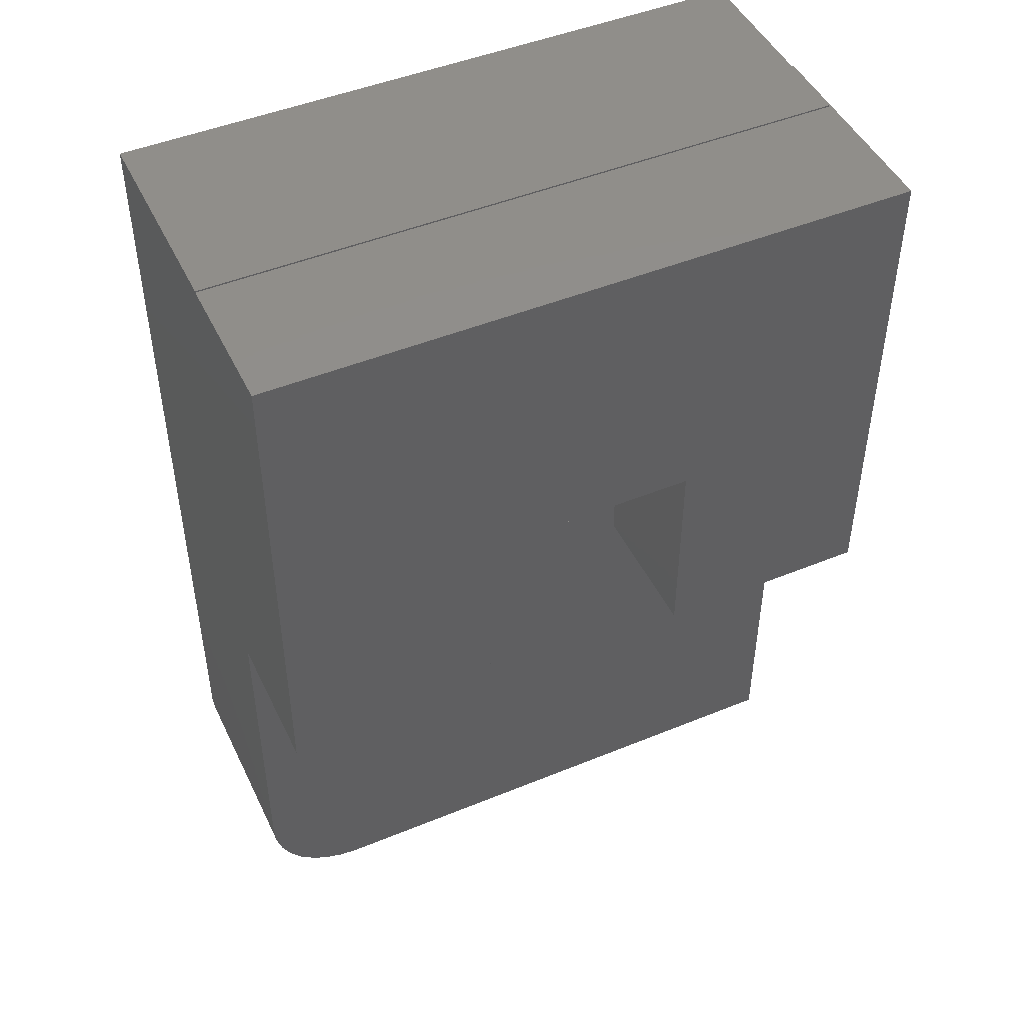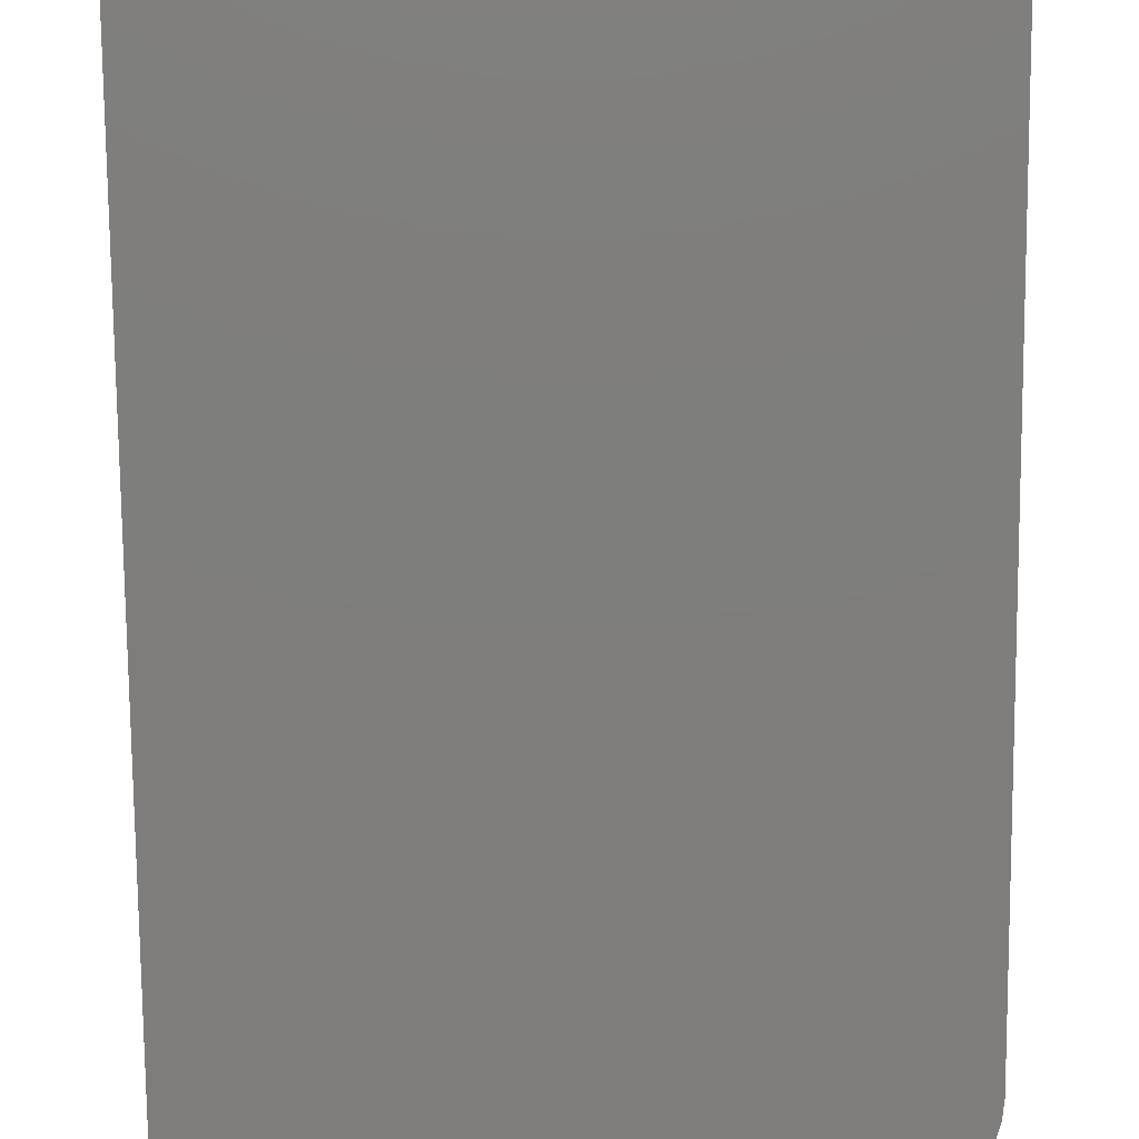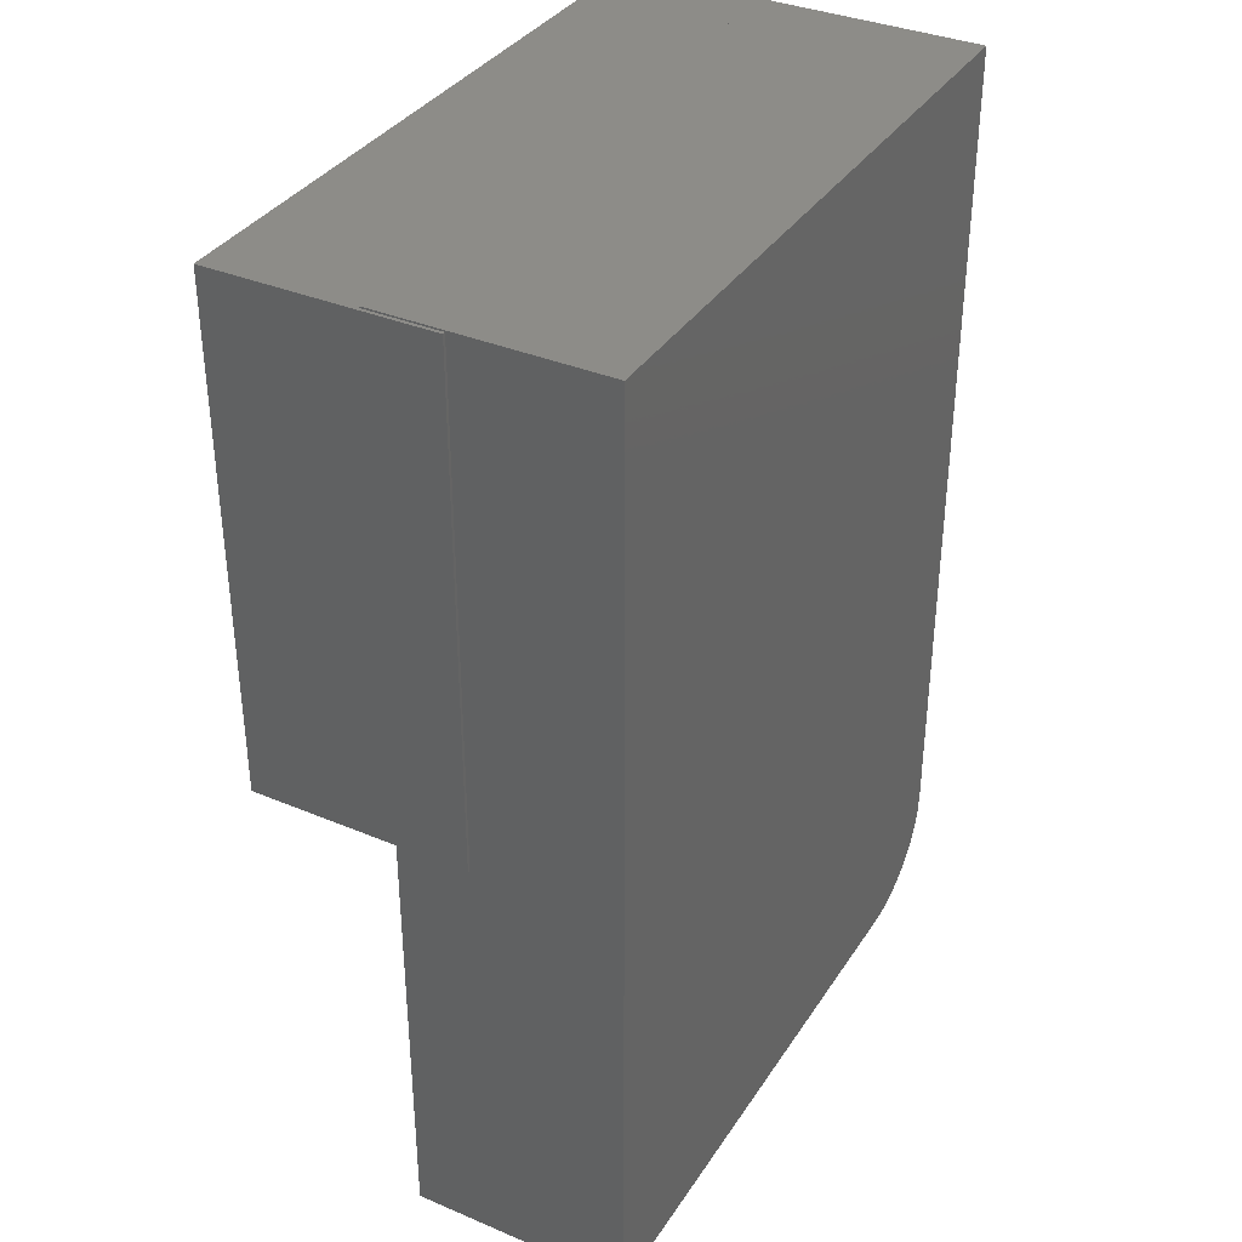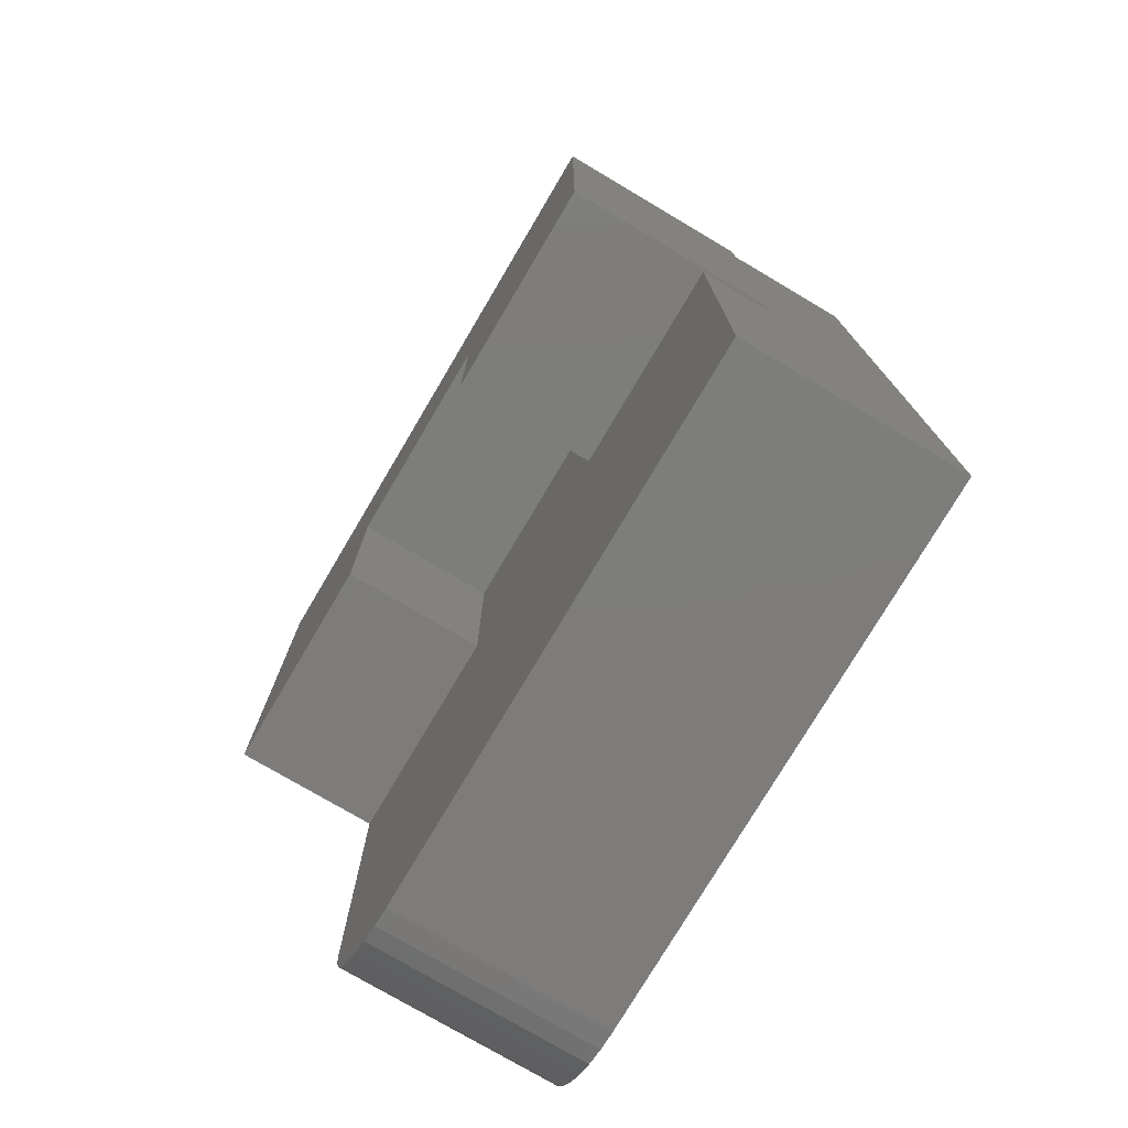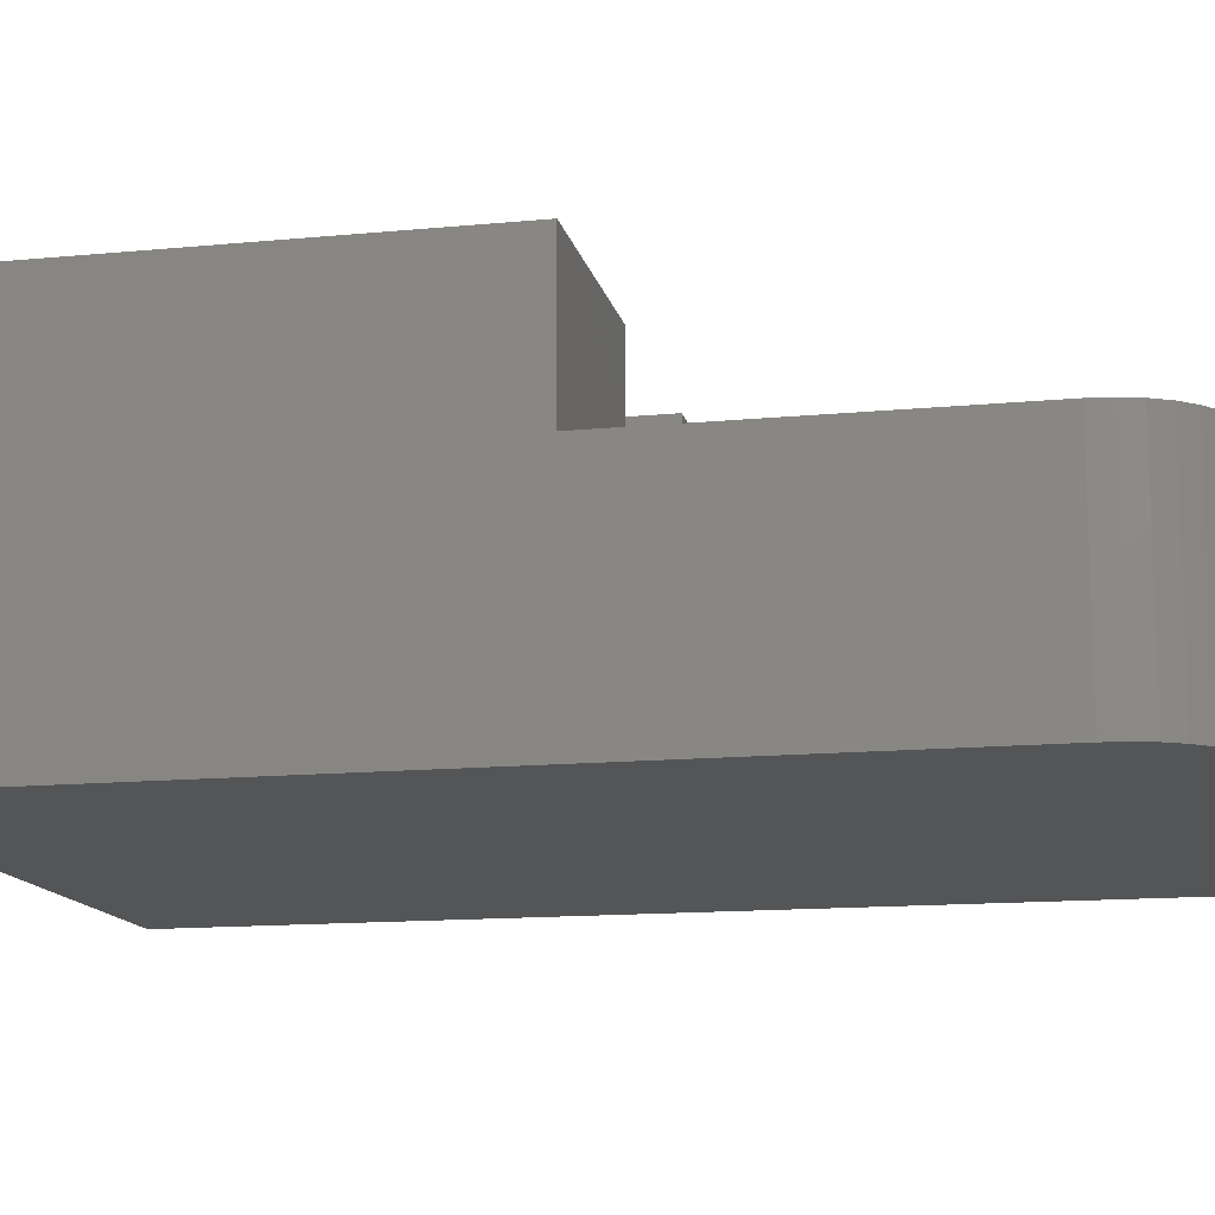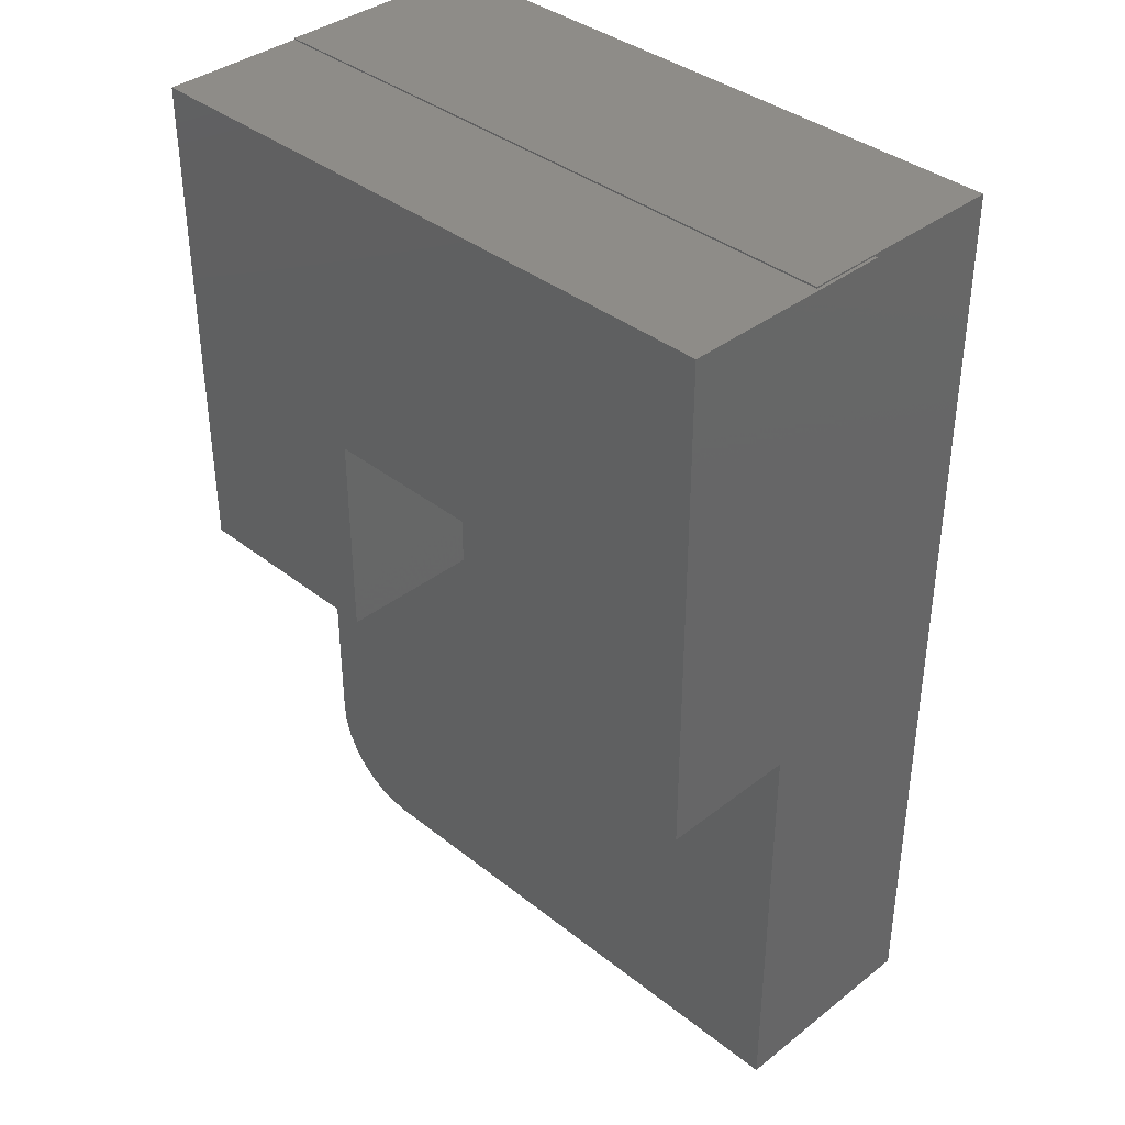
<metadata>
{"format":"stl","ext":"stl","renderer":"f3d","projection":"perspective","resolution":1024,"background":"white","views":[{"elev":47.2,"azim":-24.9,"up":"+Y"},{"elev":-77.5,"azim":-179.5,"up":"+Z"},{"elev":35.9,"azim":118.9,"up":"+Y"},{"elev":-76.3,"azim":59.4,"up":"+Y"},{"elev":-13.8,"azim":-77.9,"up":"+Z"},{"elev":37.5,"azim":45.2,"up":"+Y"}]}
</metadata>
<code>
# stl→obj: 90 verts, 176 faces
v -0.1875 0.3 0.3125
v -0.3125 0.3 0.4375
v -0.1875 0.3 0.4375
v -0.3125 0.3 0.1875
v 0.1875 0.3 0.3125
v 0.3125 0.3 0.1875
v 0.1875 0.3 0.4375
v 0.3125 0.3 0.4375
v 0.1875 0.3 0.5625
v -0.1875 0.3 0.5625
v 0.1875 -0.0625 0.5625
v 0.1875 -0.0625 0.3125
v -0.1875 -0.0625 0.3125
v -0.1875 -0.0625 0.5625
v -0.5625 -0.6406 0.3125
v -0.5592 -0.6742 0.3125
v -0.5494 -0.7064 0.3125
v -0.5335 -0.7361 0.3125
v -0.5122 -0.7622 0.3125
v -0.4861 -0.7835 0.3125
v -0.4564 -0.7994 0.3125
v -0.4242 -0.8092 0.3125
v -0.3906 -0.8125 0.3125
v 0.5572 -0.8125 0.3125
v 0.5572 -0.0625 0.3125
v -0.5625 -0.0625 0.3125
v -0.4375 0.6849 0.4375
v 0.4375 0.6849 0.4375
v -0.3125 0.0625 0.4375
v -0.4375 0.0625 0.4375
v 0.3125 0.0625 0.4375
v 0.4375 0.0625 0.4375
v -0.5625 -0.0625 0.5625
v -0.5625 0.8099 0.5625
v 0.5625 0.8099 0.5625
v 0.5625 -0.0625 0.5625
v -0.3906 -0.8125 -0.0625
v -0.4242 -0.8092 -0.0625
v -0.4564 -0.7994 -0.0625
v -0.4861 -0.7835 -0.0625
v -0.5122 -0.7622 -0.0625
v -0.5335 -0.7361 -0.0625
v -0.5494 -0.7064 -0.0625
v -0.5592 -0.6742 -0.0625
v -0.5625 -0.6406 -0.0625
v 0.5572 -0.8125 -0.0625
v 0.5572 0.8125 -0.0625
v 0.5572 0.8125 0.3125
v 0.5572 0.8099 0.3125
v 0.5572 0.8099 0.1875
v 0.5572 -0.0625 0.1875
v 0.5625 -0.0625 0.1875
v 0.5625 0.8099 0.1875
v -0.5625 0.8099 0.3125
v -0.5625 0.8125 0.3125
v -0.5625 0.8125 -0.0625
v -0.3125 0.0625 0.1875
v 0.4322 0.6875 0.0625
v 0.4322 -0.6875 0.0625
v 0.4322 -0.6875 0.1875
v 0.4322 0.0625 0.1875
v 0.4322 0.6849 0.1875
v 0.4322 0.6875 0.1875
v 0.4322 0.6849 0.3125
v 0.4322 0.0625 0.3125
v -0.3906 -0.6875 0.1875
v -0.3906 -0.6875 0.0625
v -0.4238 -0.6738 0.0625
v -0.4167 -0.6796 0.1875
v -0.4167 -0.6796 0.0625
v -0.4086 -0.6839 0.1875
v -0.4086 -0.6839 0.0625
v -0.3998 -0.6866 0.1875
v -0.3998 -0.6866 0.0625
v -0.4238 -0.6738 0.1875
v -0.4296 -0.6667 0.0625
v -0.4296 -0.6667 0.1875
v -0.4339 -0.6586 0.0625
v -0.4339 -0.6586 0.1875
v -0.4366 -0.6498 0.0625
v -0.4366 -0.6498 0.1875
v -0.4375 -0.6406 0.0625
v -0.4375 -0.6406 0.1875
v -0.4375 0.0625 0.1875
v 0.3125 0.0625 0.1875
v 0.4375 0.0625 0.3125
v 0.4375 0.6849 0.3125
v -0.4375 0.6849 0.1875
v -0.4375 0.6875 0.0625
v -0.4375 0.6875 0.1875
f 1 2 3
f 2 1 4
f 4 1 5
f 4 5 6
f 6 5 7
f 6 7 8
f 9 10 7
f 7 10 3
f 11 9 12
f 12 9 7
f 12 7 5
f 13 1 14
f 14 1 3
f 14 3 10
f 15 16 17
f 15 17 18
f 15 18 19
f 15 19 20
f 15 20 21
f 15 21 22
f 15 22 23
f 15 23 24
f 15 24 25
f 15 25 12
f 15 12 13
f 15 13 26
f 13 12 1
f 1 12 5
f 27 28 8
f 27 8 7
f 27 7 3
f 27 3 2
f 27 2 29
f 27 29 30
f 8 28 31
f 31 28 32
f 33 26 14
f 14 26 13
f 33 14 34
f 34 14 10
f 34 10 35
f 35 10 9
f 35 9 36
f 36 9 11
f 37 23 38
f 38 23 22
f 38 22 39
f 39 22 21
f 39 21 40
f 40 21 20
f 40 20 41
f 41 20 19
f 41 19 42
f 42 19 18
f 42 18 43
f 43 18 17
f 43 17 44
f 44 17 16
f 44 16 45
f 45 16 15
f 23 37 24
f 24 37 46
f 47 48 49
f 47 49 50
f 47 50 51
f 47 51 46
f 24 46 25
f 25 46 51
f 51 50 52
f 52 50 53
f 25 51 52
f 25 52 36
f 25 36 11
f 25 11 12
f 36 52 35
f 35 52 53
f 50 35 53
f 54 34 49
f 49 34 35
f 49 35 50
f 26 45 15
f 54 55 56
f 54 56 45
f 54 45 26
f 54 26 33
f 54 33 34
f 45 56 47
f 45 47 46
f 45 46 37
f 45 37 38
f 45 38 39
f 45 39 40
f 45 40 41
f 45 41 42
f 45 42 43
f 45 43 44
f 48 47 55
f 55 47 56
f 54 49 55
f 55 49 48
f 2 4 29
f 29 4 57
f 58 59 60
f 58 60 61
f 58 61 62
f 58 62 63
f 64 62 65
f 65 62 61
f 66 60 67
f 67 60 59
f 68 69 70
f 70 69 71
f 70 71 72
f 72 71 73
f 72 73 74
f 74 73 66
f 74 66 67
f 69 68 75
f 75 68 76
f 75 76 77
f 77 76 78
f 77 78 79
f 79 78 80
f 79 80 81
f 81 80 82
f 81 82 83
f 77 79 75
f 83 84 57
f 83 57 85
f 83 85 61
f 83 61 81
f 81 61 60
f 81 60 66
f 81 66 73
f 81 73 71
f 81 71 69
f 81 69 75
f 81 75 79
f 57 4 85
f 85 4 6
f 31 85 8
f 8 85 6
f 65 61 85
f 65 85 31
f 65 31 32
f 65 32 86
f 32 28 86
f 86 28 87
f 30 29 84
f 84 29 57
f 83 82 84
f 88 27 30
f 88 30 84
f 88 84 82
f 88 82 89
f 88 89 90
f 68 78 76
f 58 89 82
f 58 82 80
f 58 80 59
f 80 78 68
f 80 68 70
f 80 70 72
f 80 72 74
f 80 74 67
f 80 67 59
f 63 90 58
f 58 90 89
f 88 90 62
f 62 90 63
f 64 87 28
f 28 27 64
f 64 27 88
f 64 88 62
f 65 86 64
f 64 86 87

</code>
